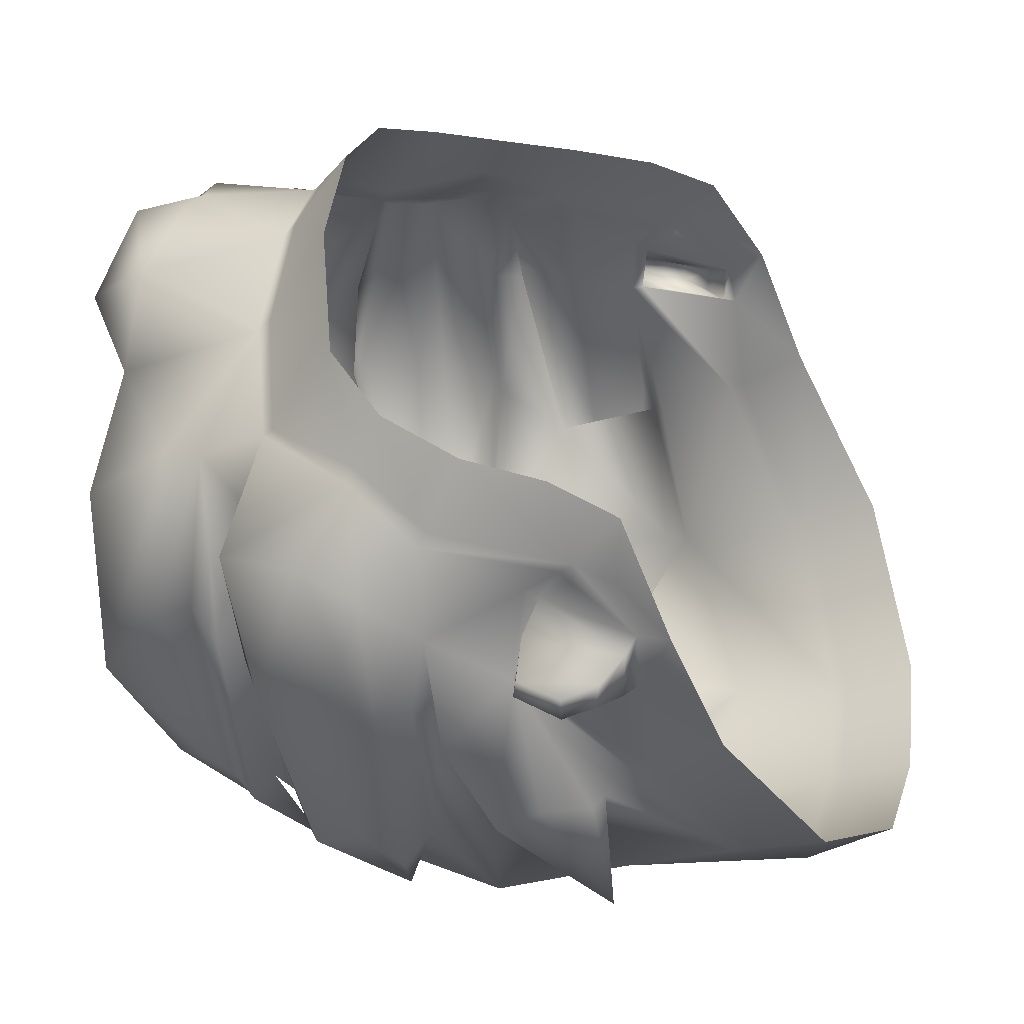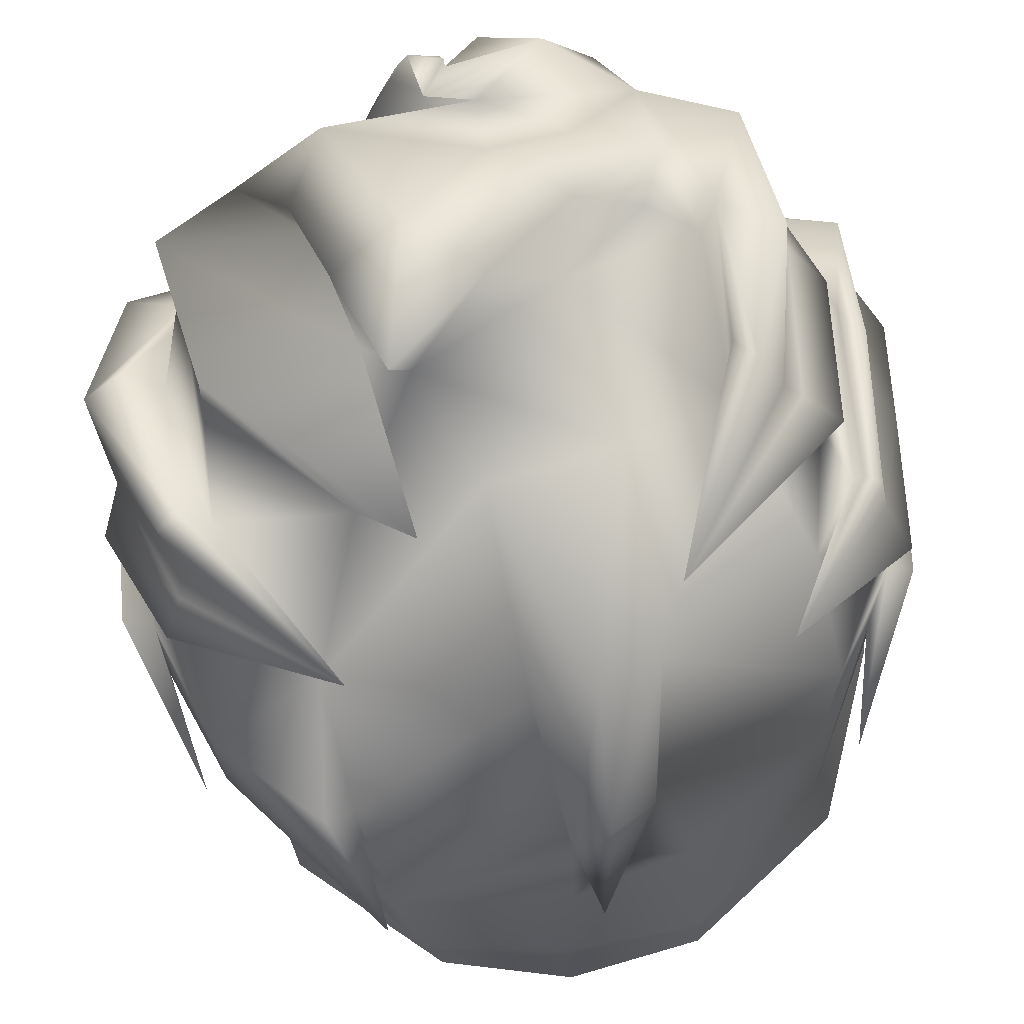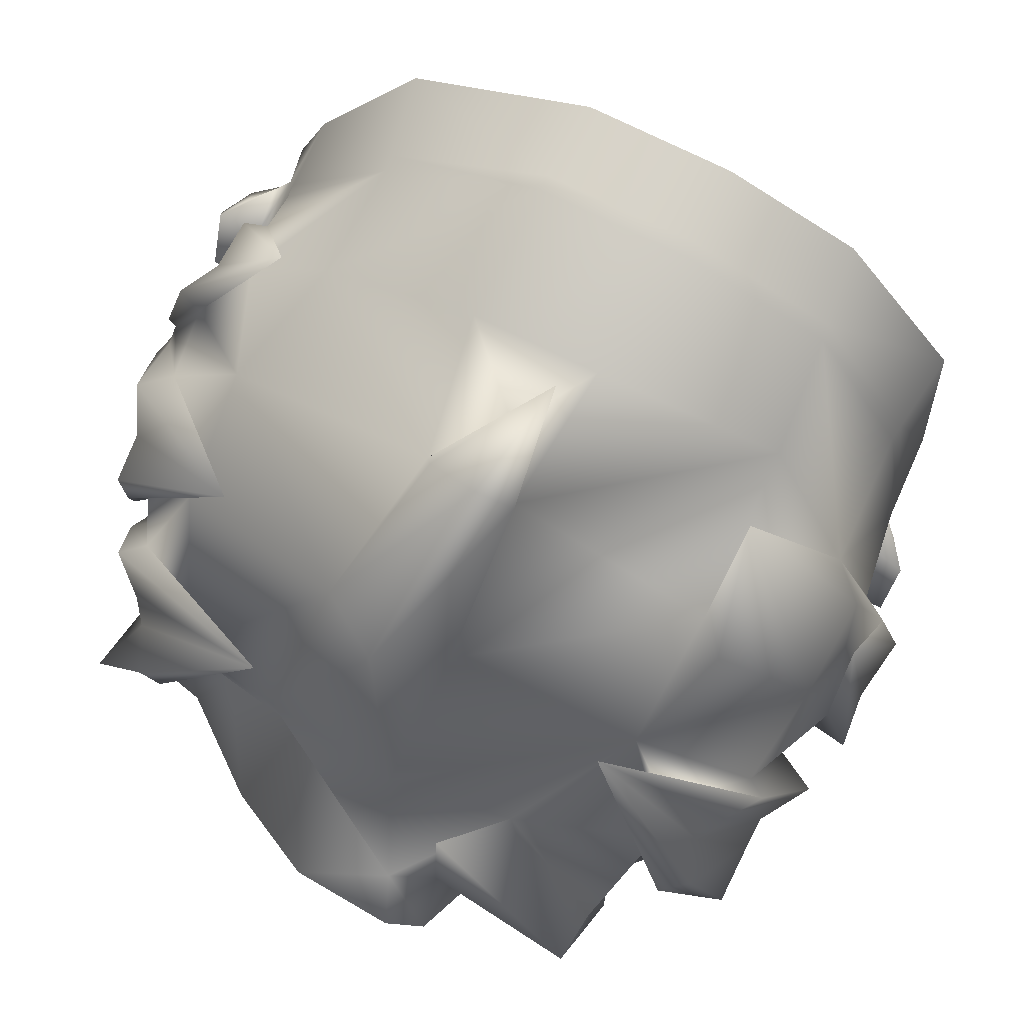
<metadata>
{"format":"obj","ext":"obj","renderer":"f3d","projection":"perspective","resolution":1024,"background":"white","views":[{"elev":34.4,"azim":-79.1,"up":"+Z"},{"elev":-48.5,"azim":-172.4,"up":"+Z"},{"elev":-75.7,"azim":-28.0,"up":"+Z"}]}
</metadata>
<code>
g shortFrizz10_geo
v -0.1906 1.638 -0.1486
v -0.05913 1.802 0.02007
v -0.1214 1.784 0.00106
v -0.1725 1.649 -0.0786
v -0.1392 1.55 -0.2019
v -0.07405 1.517 -0.2584
v -3.787e-18 1.512 -0.2649
v -0.1717 1.747 -0.1799
v -0.04274 1.845 -0.1248
v -0.06286 1.647 -0.279
v -0.07314 1.728 -0.2729
v -0.02034 1.643 -0.3024
v -0.009987 1.725 -0.288
v -1.192e-09 1.811 -0.2322
v 0.0258 1.864 -0.2095
v -0.1576 1.665 -0.2306
v -0.1507 1.732 -0.2168
v -0.1725 1.699 -0.01678
v -0.1845 1.693 -0.1742
v -0.1946 1.692 -0.05199
v -0.1521 1.736 0.0004822
v -0.171 1.607 -0.0262
v -0.1656 1.644 -0.04193
v -0.01312 1.575 -0.2823
v -0.074 1.581 -0.264
v -0.1423 1.602 -0.2183
v -0.06768 1.81 -0.2117
v -3.49e-18 1.469 -0.2484
v -0.1465 1.506 -0.1831
v -0.0568 1.768 0.07544
v -0.176 1.555 -0.1064
v -0.1723 1.598 -0.05243
v -0.06989 1.475 -0.2351
v -0.1784 1.594 -0.07498
v -0.1837 1.601 -0.07855
v -0.1813 1.601 -0.05717
v -0.1776 1.652 -0.07344
v -0.1766 1.65 -0.05716
v -0.1933 1.612 -0.07944
v -0.194 1.611 -0.06582
v -0.1945 1.651 -0.07793
v -0.1945 1.649 -0.06884
v -0.2034 1.627 -0.0696
v -0.2028 1.627 -0.08104
v -0.1813 1.624 -0.07875
v -0.1145 1.751 0.04666
v -0.181 1.581 -0.04558
v -0.1626 1.608 0.004636
v -0.1584 1.642 0.01728
v -0.1409 1.722 0.03153
v -0.1552 1.683 0.02239
v -0.1684 1.634 -0.02432
v -0.004348 1.881 -0.01575
v -1.61e-19 1.771 0.08714
v -0.08442 1.863 0.004721
v -0.1374 1.81 -0.002653
v -0.1188 1.859 -0.09661
v -0.1754 1.594 -0.131
v -0.05834 1.796 0.02629
v -0.1209 1.779 0.004904
v -0.1496 1.733 0.0074
v -0.1694 1.696 -0.009918
v -0.1683 1.628 -0.01932
v -0.1689 1.628 -0.0297
v -0.1665 1.651 -0.0385
v -0.1741 1.654 -0.0843
v -0.1757 1.588 -0.1261
v -0.1404 1.542 -0.1988
v -0.07336 1.51 -0.2545
v -3.732e-18 1.504 -0.262
v 0.05859 1.801 0.03421
v 0.125 1.784 -0.002273
v 0.1909 1.649 -0.0786
v 0.1392 1.55 -0.2019
v 0.07405 1.517 -0.2584
v 0.205 1.738 -0.1575
v 0.08645 1.884 -0.09839
v 0.08555 1.654 -0.2834
v 0.09044 1.727 -0.2627
v 0.2018 1.703 -0.1824
v 0.1667 1.733 -0.2313
v 0.1978 1.747 -0.07939
v 0.1725 1.699 -0.01678
v 0.1953 1.688 -0.08215
v 0.1521 1.736 0.0004822
v 0.171 1.607 -0.0262
v 0.1682 1.644 -0.04193
v 0.1436 1.612 -0.2166
v 0.06219 1.801 -0.2307
v 0.1465 1.506 -0.1831
v 0.0568 1.768 0.07544
v 0.176 1.555 -0.1064
v 0.1723 1.598 -0.05243
v 0.06989 1.475 -0.2351
v 0.1784 1.594 -0.07498
v 0.1841 1.601 -0.07855
v 0.1813 1.601 -0.05717
v 0.1955 1.652 -0.07344
v 0.1875 1.65 -0.05716
v 0.1957 1.612 -0.07944
v 0.1949 1.611 -0.06582
v 0.2097 1.651 -0.07793
v 0.2073 1.649 -0.06884
v 0.2074 1.627 -0.0696
v 0.2081 1.627 -0.08104
v 0.1901 1.624 -0.07875
v 0.1145 1.751 0.04666
v 0.181 1.581 -0.04558
v 0.1626 1.608 0.004636
v 0.1584 1.642 0.01728
v 0.1409 1.722 0.03153
v 0.1552 1.683 0.02239
v 0.1684 1.634 -0.02432
v 0.05511 1.839 0.005418
v 0.1535 1.807 -0.07467
v 0.1591 1.813 -0.1371
v 0.1354 1.784 -0.2091
v 0.1754 1.594 -0.131
v 0.05832 1.796 0.04044
v 0.1227 1.779 0.004352
v 0.1496 1.733 0.0074
v 0.1694 1.696 -0.009918
v 0.1683 1.628 -0.01932
v 0.1689 1.628 -0.0297
v 0.1684 1.651 -0.0385
v 0.1935 1.657 -0.08154
v 0.1757 1.588 -0.1261
v 0.1404 1.542 -0.1988
v 0.07336 1.51 -0.2545
v 0.02737 1.906 -0.007302
v 0.01551 1.787 0.06469
v 0.01644 1.792 0.05826
v -0.02318 1.792 0.06
v -0.02428 1.797 0.05348
v -0.003666 1.878 0.04867
v 0.0219 1.852 0.04696
v 0.05334 1.855 0.03759
v -0.03937 1.892 0.01754
v 0.01603 1.88 0.03192
v 0.0367 1.888 0.01199
v 0.009905 1.899 -0.003611
v 0.07544 1.739 -0.2822
v 0.1468 1.803 -0.2218
v 0.1773 1.826 -0.1367
v 0.1573 1.806 -0.06027
v 0.1594 1.793 -0.221
v 0.1764 1.745 -0.02331
v 0.1886 1.74 -0.07939
v 0.1819 1.73 -0.1523
v -0.01828 1.848 0.06163
v -0.06244 1.858 0.04886
v 0.1981 1.818 -0.1456
v 0.03336 1.881 -0.2283
v 0.06938 1.903 -0.05893
v -0.01218 1.899 -0.08717
v 0.02572 1.909 -0.1514
v 0.06038 1.895 -0.1725
v -0.01244 1.895 -0.1821
v 0.164 1.643 -0.2505
v 0.1993 1.678 -0.1724
v 0.1955 1.72 -0.08191
v 0.1606 1.72 -0.006748
v 0.158 1.717 6.14e-05
v 0.1779 1.724 -0.03155
v 0.1797 1.685 -0.03201
v 0.2087 1.725 -0.08218
v 0.2059 1.649 -0.1557
v 0.1878 1.693 -0.1782
v 0.1923 1.64 -0.1608
v 0.1576 1.728 -0.2271
v 0.02924 1.816 -0.2703
v 0.1252 1.865 -0.2046
v 0.05119 1.863 -0.1861
v 0.0738 1.876 -0.1128
v 0.131 1.835 -0.003062
v 0.07643 1.599 -0.3149
v 0.1562 1.672 -0.2446
v -0.02954 1.586 -0.3036
v -0.03891 1.645 -0.3052
v -0.04421 1.74 -0.3002
v -0.02002 1.643 -0.309
v -0.06139 1.647 -0.2891
v -0.03751 1.612 -0.2917
v -0.1701 1.798 -0.08774
v -0.1365 1.715 -0.2535
v -0.1837 1.753 -0.02916
v -0.1874 1.727 -0.1803
v -0.1985 1.702 -0.1863
v -0.1769 1.755 -0.1881
v -0.08763 1.777 -0.2736
v -0.1203 1.838 -0.1785
v -0.1693 1.785 -0.1817
v -0.1524 1.816 -0.08045
v -0.1105 1.843 -0.09632
v -0.1179 1.809 -0.1884
v -0.09523 1.875 -0.06759
v -0.0528 1.893 -0.1254
v -0.08425 1.851 -0.08072
v -0.05189 1.875 -0.0449
v 0.1925 1.798 -0.04147
v 0.2032 1.775 -0.04442
v 0.1924 1.767 -0.1513
v 0.157 1.753 -0.2253
v 0.1936 1.783 -0.1513
v 0.1506 1.771 -0.2216
v 0.1196 1.751 -0.2473
v 0.1564 1.869 -0.09206
v -0.1581 1.777 -0.1748
v 0.01824 1.906 -0.04606
v 0.01407 1.878 0.02216
v 0.009884 1.895 -0.003718
v 0.04099 1.883 0.006651
v 0.0661 1.844 0.01682
v 0.07944 1.571 -0.2738
v 0.1593 1.626 -0.227
v 0.09731 1.664 -0.2985
v -0.1752 1.628 -0.1622
v -0.164 1.606 -0.2249
v -0.1775 1.609 -0.1446
v 0.1364 1.823 -0.0456
v 0.1482 1.847 -0.09898
v 0.1295 1.843 -0.1905
v 0.1814 1.635 -0.1495
v -0.1508 1.802 -0.1809
v -0.1806 1.79 -0.02813
v -0.1858 1.749 -0.1892
v -0.2015 1.72 -0.03033
v -0.1352 1.867 -0.03302
v -0.1518 1.862 -0.1246
v -0.1322 1.834 -0.1881
v -0.1884 1.662 -0.1544
v -0.1888 1.613 -0.1435
v -0.2012 1.657 -0.1538
v -0.1268 1.831 -0.01074
v -0.1441 1.835 -0.09513
v -0.1422 1.813 -0.1847
v -0.1522 1.787 -0.01573
v -0.1572 1.787 -0.0865
v -0.1711 1.765 -0.0898
v -0.1744 1.783 -0.09255
v -0.1874 1.774 -0.1015
v -0.1872 1.74 -0.09583
v -0.2004 1.714 -0.09709
v -0.1961 1.698 -0.09211
v -0.1967 1.684 -0.1095
v -0.2016 1.682 -0.109
v -0.1045 1.861 -0.04709
v -0.1392 1.55 -0.2019
v -3.787e-18 1.512 -0.2649
v -0.07405 1.517 -0.2584
v -0.1656 1.644 -0.04193
v -0.1813 1.601 -0.05717
v -0.1766 1.65 -0.05716
v -0.1723 1.598 -0.05243
v -0.194 1.611 -0.06582
v -0.1945 1.649 -0.06884
v -0.1725 1.699 -0.01678
v -0.1684 1.634 -0.02432
v -0.02318 1.792 0.06
v -0.05834 1.796 0.02629
v -0.1209 1.779 0.004904
v -0.1496 1.733 0.0074
v -0.1694 1.696 -0.009918
v -0.1683 1.628 -0.01932
v -0.1689 1.628 -0.0297
v -0.1656 1.644 -0.04193
v -0.1665 1.651 -0.0385
v -0.1741 1.654 -0.0843
v -0.1725 1.649 -0.0786
v -0.1757 1.588 -0.1261
v -0.1404 1.542 -0.1988
v -0.07336 1.51 -0.2545
v -3.732e-18 1.504 -0.262
v 0.1682 1.644 -0.04193
v 0.1813 1.601 -0.05717
v 0.1723 1.598 -0.05243
v 0.1875 1.65 -0.05716
v 0.1949 1.611 -0.06582
v 0.2073 1.649 -0.06884
v 0.125 1.784 -0.002273
v -1.61e-19 1.771 0.08714
v -0.02318 1.792 0.06
v 0.01551 1.787 0.06469
v 0.1227 1.779 0.004352
v 0.05832 1.796 0.04044
v 0.1496 1.733 0.0074
v 0.1694 1.696 -0.009918
v 0.158 1.717 6.14e-05
v 0.1683 1.628 -0.01932
v 0.1689 1.628 -0.0297
v 0.1682 1.644 -0.04193
v 0.1684 1.651 -0.0385
v 0.1935 1.657 -0.08154
v 0.1909 1.649 -0.0786
v 0.1757 1.588 -0.1261
v 0.1404 1.542 -0.1988
v 0.07336 1.51 -0.2545
v -0.02428 1.797 0.05348
v 0.01644 1.792 0.05826
v 0.01644 1.792 0.05826
v 0.0219 1.852 0.04696
v 0.05859 1.801 0.03421
v -0.004348 1.881 -0.01575
v -0.01218 1.899 -0.08717
v 0.03336 1.881 -0.2283
v 0.02572 1.909 -0.1514
v 0.1606 1.72 -0.006748
v 0.1521 1.736 0.0004822
v 0.1725 1.699 -0.01678
v 0.1684 1.634 -0.02432
v 0.01824 1.906 -0.04606
v -0.02954 1.586 -0.3036
v -0.03891 1.645 -0.3052
v -0.03751 1.612 -0.2917
v -0.01312 1.575 -0.2823
v 0.07405 1.517 -0.2584
v 0.1392 1.55 -0.2019
v -0.1214 1.784 0.00106
v -0.05913 1.802 0.02007
v -0.1521 1.736 0.0004822
v 0.01603 1.88 0.03192
v 0.009905 1.899 -0.003611
v -3.787e-18 1.512 -0.2649
v -0.1754 1.594 -0.131
v 0.1754 1.594 -0.131
v -0.1521 1.736 0.0004822
v -0.1496 1.733 0.0074
v -0.1741 1.654 -0.0843
v -0.1888 1.613 -0.1435
v -0.1775 1.609 -0.1446
v -0.1683 1.628 -0.01932
v -0.1684 1.634 -0.02432
v -0.05834 1.796 0.02629
v -0.05913 1.802 0.02007
v -0.0568 1.768 0.07544
v -0.05834 1.796 0.02629
v -0.1409 1.722 0.03153
v -0.1496 1.733 0.0074
v -0.1626 1.608 0.004636
v -0.171 1.607 -0.0262
v -0.1683 1.628 -0.01932
v -0.1689 1.628 -0.0297
v -0.1725 1.649 -0.0786
v -0.1741 1.654 -0.0843
v 0.1683 1.628 -0.01932
v 0.1684 1.634 -0.02432
v 0.1626 1.608 0.004636
v 0.171 1.607 -0.0262
v 0.1683 1.628 -0.01932
v 0.1689 1.628 -0.0297
v 0.1909 1.649 -0.0786
v 0.1935 1.657 -0.08154
v 0.0568 1.768 0.07544
v 0.05832 1.796 0.04044
v 0.05832 1.796 0.04044
v 0.05859 1.801 0.03421
v 0.1521 1.736 0.0004822
v 0.1496 1.733 0.0074
v 0.1496 1.733 0.0074
v 0.1409 1.722 0.03153
v -0.1754 1.594 -0.131
v -0.1906 1.638 -0.1486
g shortFrizz10_geo_0
f 258 64 63
f 123 124 113
f 18 65 52
f 20 65 18
f 227 20 18
f 243 20 227
f 242 243 227
f 187 243 242
f 226 187 242
f 185 187 226
f 189 185 226
f 8 185 189
f 240 8 189
f 239 8 240
f 237 239 240
f 238 239 237
f 184 238 237
f 208 238 184
f 192 208 184
f 190 208 192
f 224 190 192
f 236 190 224
f 235 236 224
f 229 236 235
f 234 229 235
f 228 229 234
f 55 228 234
f 247 228 55
f 196 247 55
f 57 247 196
f 194 57 196
f 195 57 194
f 9 195 194
f 27 195 9
f 15 27 9
f 14 27 15
f 89 14 15
f 79 14 89
f 117 79 89
f 206 79 117
f 142 206 117
f 81 206 142
f 203 81 142
f 76 81 203
f 202 76 203
f 82 76 202
f 201 82 202
f 147 82 201
f 200 147 201
f 72 147 200
f 145 72 200
f 115 72 145
f 144 115 145
f 116 115 144
f 143 116 144
f 117 116 143
f 142 117 143
f 34 31 47
f 32 34 47
f 35 34 32
f 36 35 32
f 39 35 36
f 40 39 36
f 44 39 40
f 43 44 40
f 41 44 43
f 42 41 43
f 37 41 42
f 38 37 42
f 4 37 38
f 23 4 38
f 253 256 255
f 252 253 255
f 251 253 252
f 254 251 252
f 3 333 334
f 60 333 3
f 21 60 3
f 61 60 21
f 257 332 331
f 62 257 331
f 326 257 62
f 327 326 62
f 32 341 265
f 22 341 32
f 47 22 32
f 48 22 47
f 132 131 355
f 133 131 132
f 134 133 132
f 59 133 134
f 2 59 134
f 259 30 54
f 260 30 259
f 46 262 50
f 261 262 46
f 335 261 46
f 336 261 335
f 263 337 338
f 51 337 263
f 264 51 263
f 49 51 264
f 339 49 264
f 340 339 264
f 265 23 32
f 266 267 268
f 332 267 266
f 342 332 266
f 269 266 268
f 58 343 344
f 67 343 58
f 248 67 58
f 68 67 248
f 250 68 248
f 69 68 250
f 249 69 250
f 70 69 249
f 129 70 249
f 95 108 92
f 93 108 95
f 96 93 95
f 97 93 96
f 100 97 96
f 101 97 100
f 105 101 100
f 104 101 105
f 102 104 105
f 103 104 102
f 98 103 102
f 99 103 98
f 73 99 98
f 87 99 73
f 277 278 279
f 275 278 277
f 274 275 277
f 276 275 274
f 280 71 119
f 120 280 119
f 85 280 120
f 121 85 120
f 93 290 349
f 86 93 349
f 108 93 86
f 109 108 86
f 163 357 358
f 162 357 163
f 122 162 163
f 83 162 122
f 345 83 122
f 346 83 345
f 283 353 354
f 281 353 283
f 282 281 283
f 107 111 286
f 284 107 286
f 91 107 284
f 285 91 284
f 289 347 348
f 110 347 289
f 112 110 289
f 93 87 290
f 291 346 350
f 292 346 291
f 293 292 291
f 293 291 294
f 75 129 249
f 128 129 75
f 74 128 75
f 127 128 74
f 118 127 74
f 351 127 118
f 352 351 118
f 132 355 356
f 158 153 15
f 306 153 158
f 197 306 158
f 155 306 197
f 199 155 197
f 53 155 199
f 55 53 199
f 138 53 55
f 151 138 55
f 135 138 151
f 150 135 151
f 136 135 150
f 298 136 150
f 299 136 298
f 112 359 360
f 288 359 112
f 287 288 112
f 147 308 307
f 164 147 307
f 148 147 164
f 161 148 164
f 149 148 161
f 168 149 161
f 170 149 168
f 177 170 168
f 79 170 177
f 216 79 177
f 78 79 216
f 176 78 216
f 88 78 176
f 215 88 176
f 169 88 215
f 168 169 215
f 159 169 168
f 80 159 168
f 160 159 80
f 166 160 80
f 84 160 166
f 164 84 166
f 165 84 164
f 309 165 164
f 125 165 309
f 310 125 309
f 182 179 178
f 11 179 182
f 10 11 182
f 16 11 10
f 26 16 10
f 217 16 26
f 5 217 26
f 330 217 5
f 324 330 5
f 328 219 361
f 232 219 328
f 362 232 328
f 11 195 27
f 17 195 11
f 16 17 11
f 19 17 16
f 231 19 16
f 245 19 231
f 246 245 231
f 20 245 246
f 66 20 246
f 65 20 66
f 26 6 5
f 25 6 26
f 10 25 26
f 183 25 10
f 178 183 10
f 25 7 6
f 24 7 25
f 183 24 25
f 42 43 40
f 233 66 246
f 1 66 233
f 218 1 233
f 329 1 218
f 330 329 218
f 45 41 37
f 4 45 37
f 34 45 4
f 270 34 4
f 31 34 270
f 271 31 270
f 29 31 271
f 272 29 271
f 33 29 272
f 273 33 272
f 28 33 273
f 94 28 273
f 167 169 159
f 126 169 167
f 84 126 167
f 125 126 84
f 165 125 84
f 101 104 103
f 112 289 287
f 106 98 102
f 73 98 106
f 95 73 106
f 295 73 95
f 92 295 95
f 296 295 92
f 90 296 92
f 297 296 90
f 94 297 90
f 273 297 94
f 222 117 89
f 221 117 222
f 172 221 222
f 207 221 172
f 173 207 172
f 174 207 173
f 157 174 173
f 77 174 157
f 154 77 157
f 175 77 154
f 114 175 154
f 302 175 114
f 213 302 114
f 137 302 213
f 212 137 213
f 140 137 212
f 130 140 212
f 139 140 130
f 141 139 130
f 303 212 213
f 130 212 303
f 209 130 303
f 141 130 209
f 137 300 302
f 301 300 137
f 140 301 137
f 139 301 140
f 154 304 303
f 156 304 154
f 157 156 154
f 305 156 157
f 15 305 157
f 307 309 164
f 180 27 14
f 11 27 180
f 179 11 180
f 181 312 313
f 12 312 181
f 13 12 181
f 78 12 13
f 79 78 13
f 13 14 79
f 180 14 13
f 181 180 13
f 313 180 181
f 12 314 312
f 315 314 12
f 214 315 12
f 323 315 214
f 316 323 214
f 88 317 316
f 325 317 88
f 223 325 88
f 126 325 223
f 169 126 223
f 241 189 226
f 240 189 241
f 225 240 241
f 237 240 225
f 318 237 225
f 56 237 318
f 319 56 318
f 234 56 319
f 55 234 319
f 242 241 226
f 186 241 242
f 227 186 242
f 320 186 227
f 18 320 227
f 151 298 150
f 319 298 151
f 55 319 151
f 221 116 117
f 115 116 221
f 220 115 221
f 72 115 220
f 175 72 220
f 302 72 175
f 308 147 72
f 138 311 53
f 211 311 138
f 210 211 138
f 321 211 210
f 136 321 210
f 322 211 321
f 311 211 322
f 225 320 318
f 186 320 225
f 241 186 225
f 57 229 228
f 230 229 57
f 191 230 57
f 190 230 191
f 195 190 191
f 208 190 195
f 17 208 195
f 8 208 17
f 19 8 17
f 185 8 19
f 188 185 19
f 187 185 188
f 243 187 188
f 44 35 39
f 45 35 44
f 41 45 44
f 45 34 35
f 9 158 15
f 197 158 9
f 198 197 9
f 196 197 198
f 194 196 198
f 160 167 159
f 84 167 160
f 148 82 147
f 76 82 148
f 149 76 148
f 81 76 149
f 170 81 149
f 206 81 170
f 79 206 170
f 106 96 95
f 105 96 106
f 102 105 106
f 100 96 105
f 175 174 77
f 207 174 175
f 221 207 175
f 146 142 143
f 205 142 146
f 204 205 146
f 202 205 204
f 201 202 204
f 210 135 136
f 138 135 210
f 152 146 143
f 204 146 152
f 200 204 152
f 201 204 200
f 166 161 164
f 168 161 166
f 80 168 166
f 152 145 200
f 144 145 152
f 143 144 152
f 196 199 197
f 55 199 196
f 303 114 154
f 213 114 303
f 88 169 223
f 173 15 157
f 89 15 173
f 171 89 173
f 172 89 171
f 173 172 171
f 222 89 172
f 177 176 216
f 215 176 177
f 168 215 177
f 178 10 182
f 214 88 316
f 78 88 214
f 12 78 214
f 244 20 243
f 245 20 244
f 19 245 244
f 184 237 56
f 193 184 56
f 192 184 193
f 224 192 193
f 57 195 191
f 235 56 234
f 193 56 235
f 224 193 235
f 194 198 9
f 205 203 142
f 202 203 205
f 221 175 220
f 217 231 16
f 218 231 217
f 330 218 217
f 231 233 246
f 218 233 231
f 236 230 190
f 229 230 236
f 238 8 239
f 208 8 238
f 244 188 19
f 243 188 244
f 247 57 228

</code>
